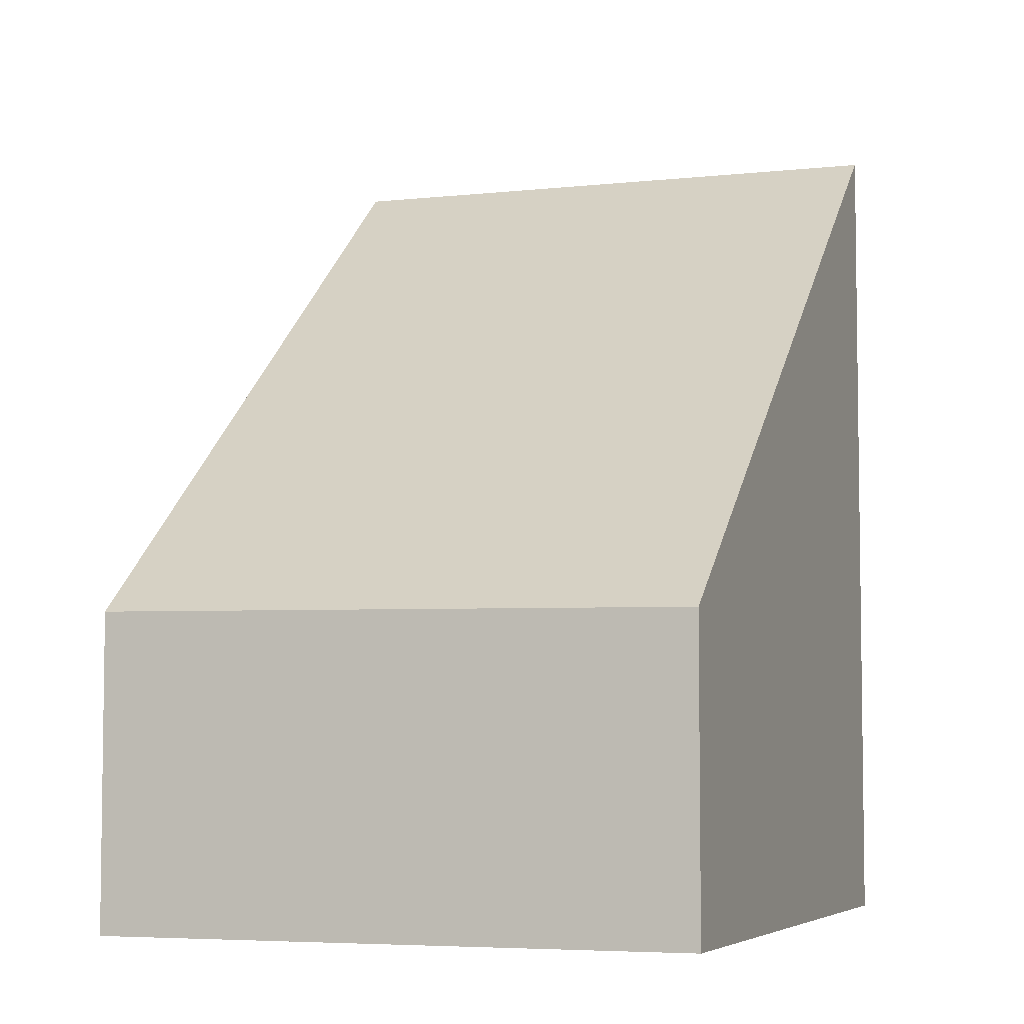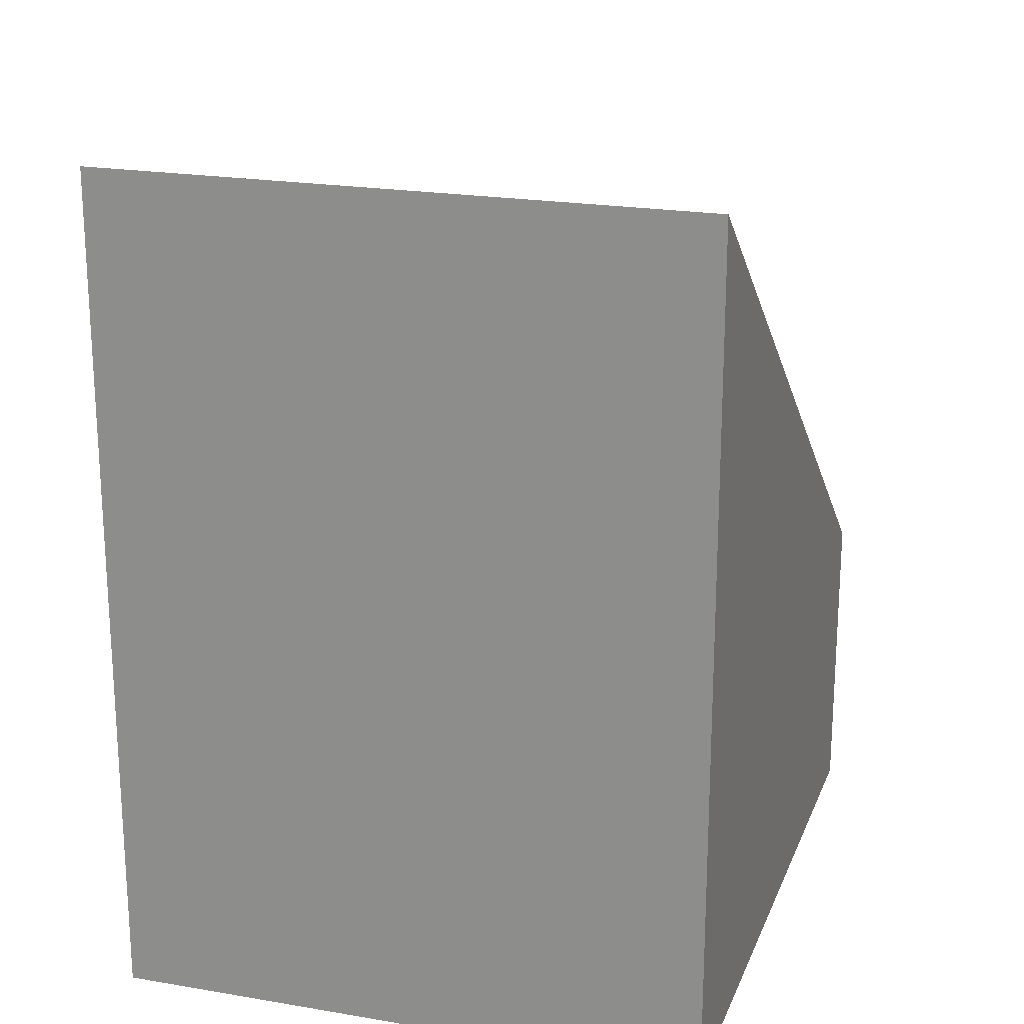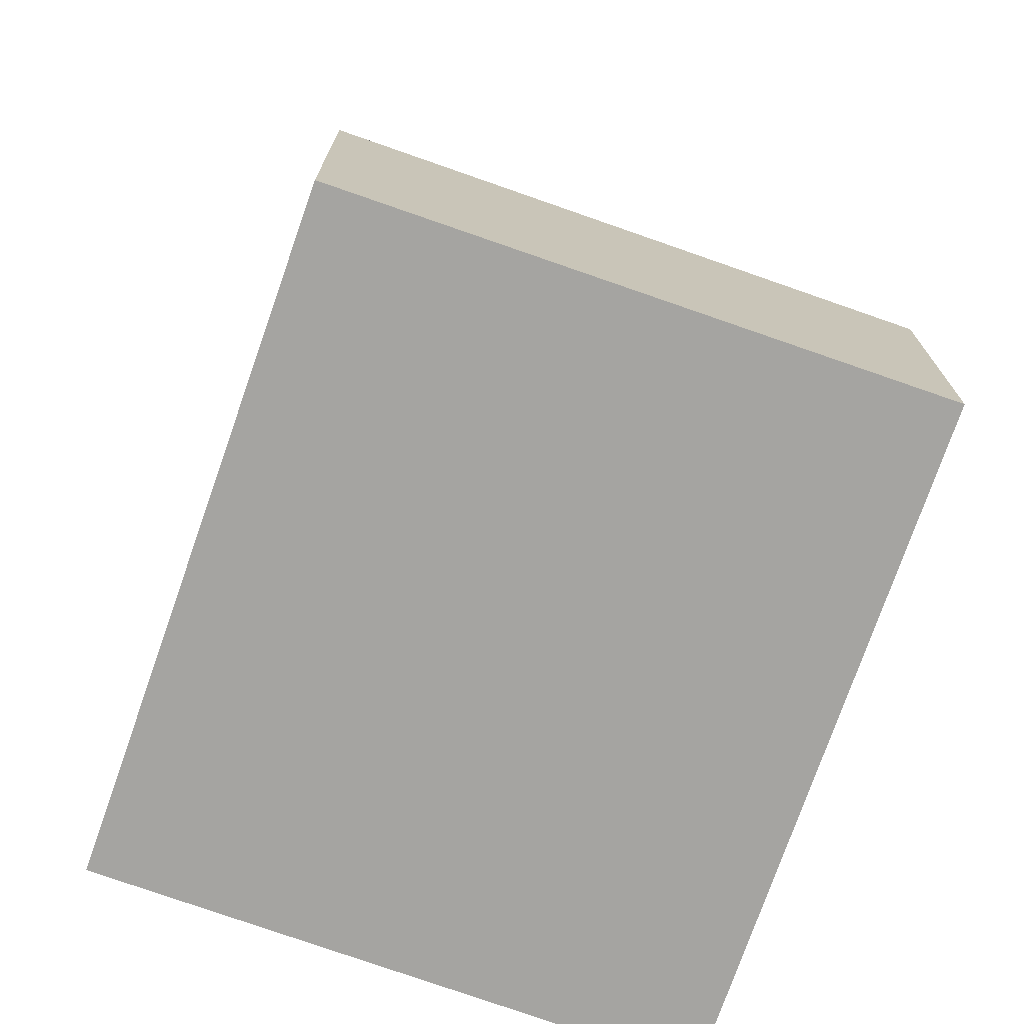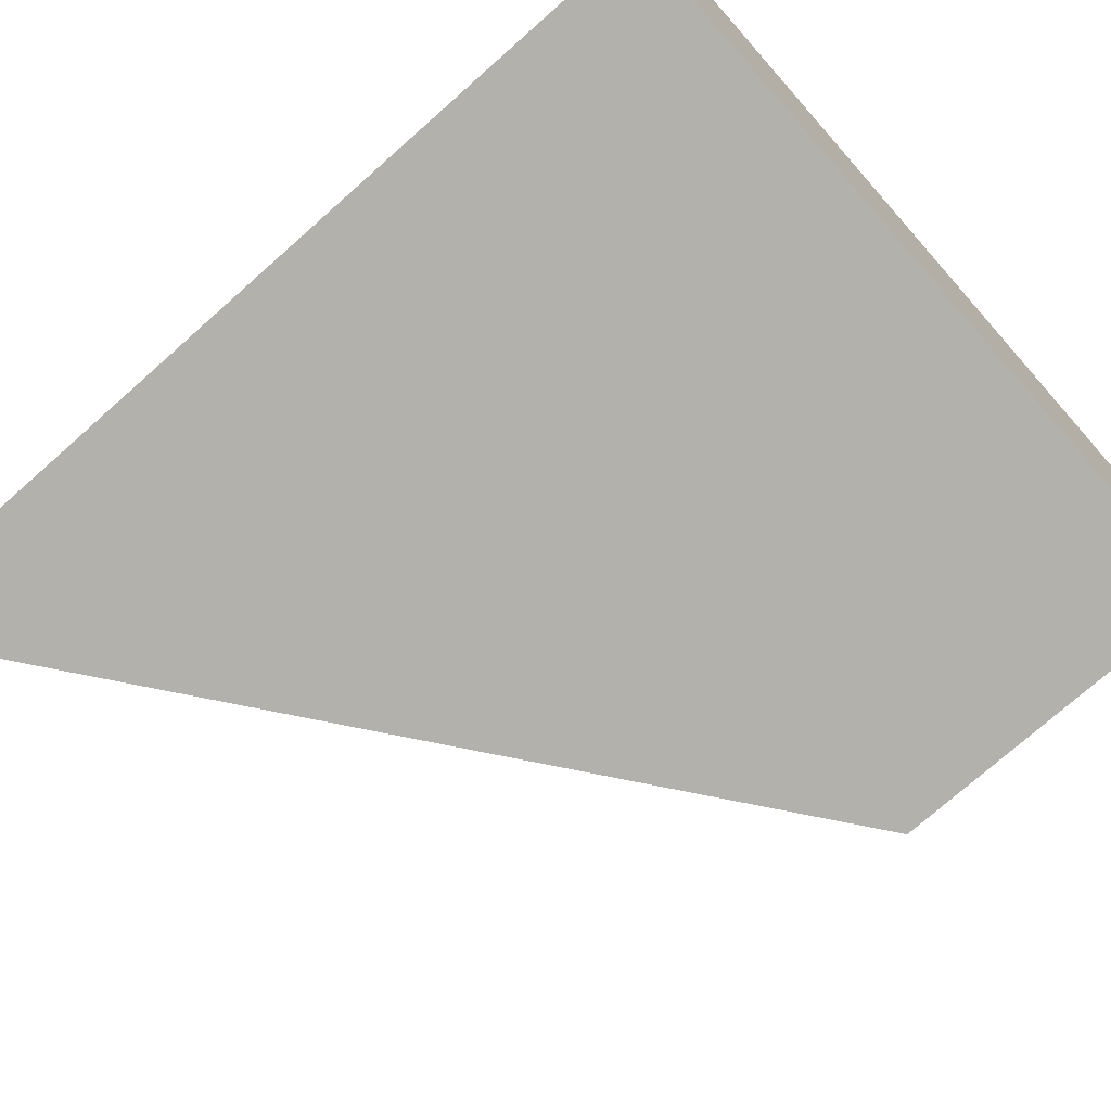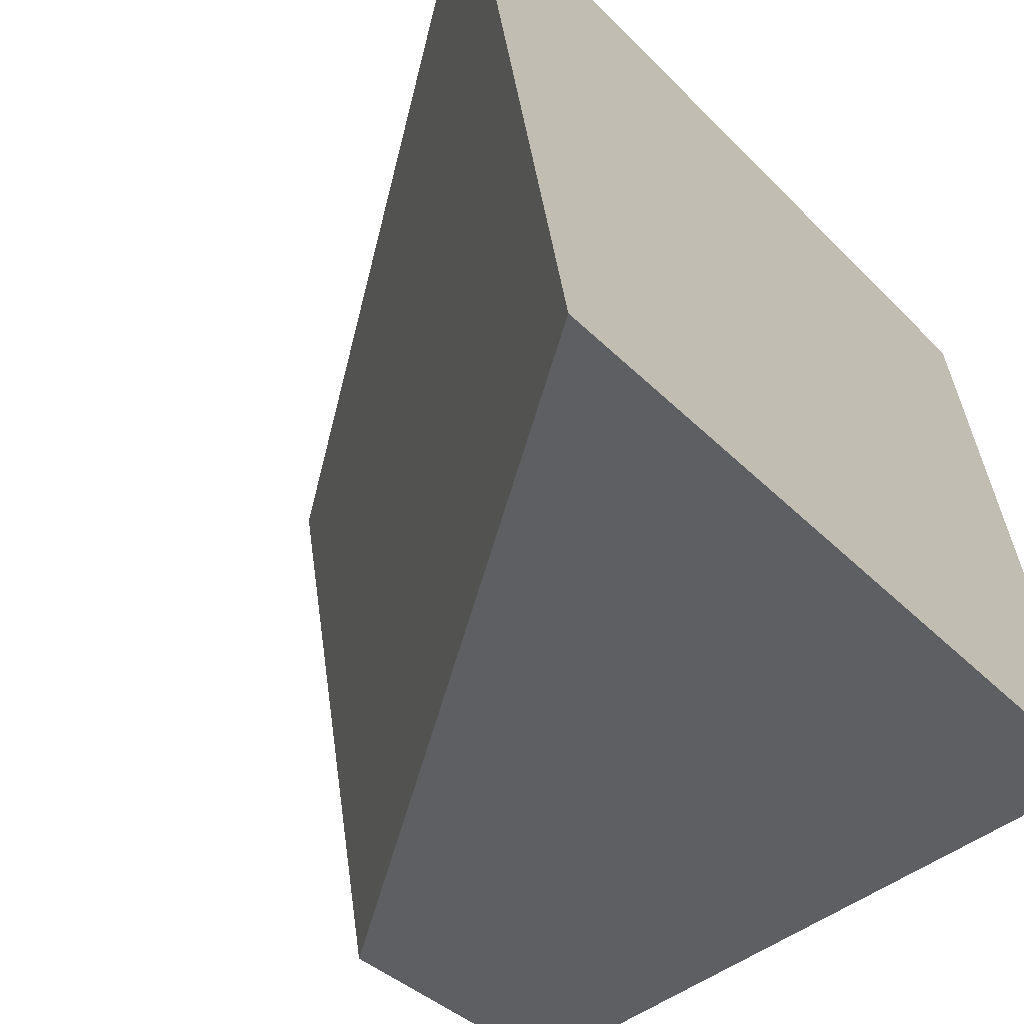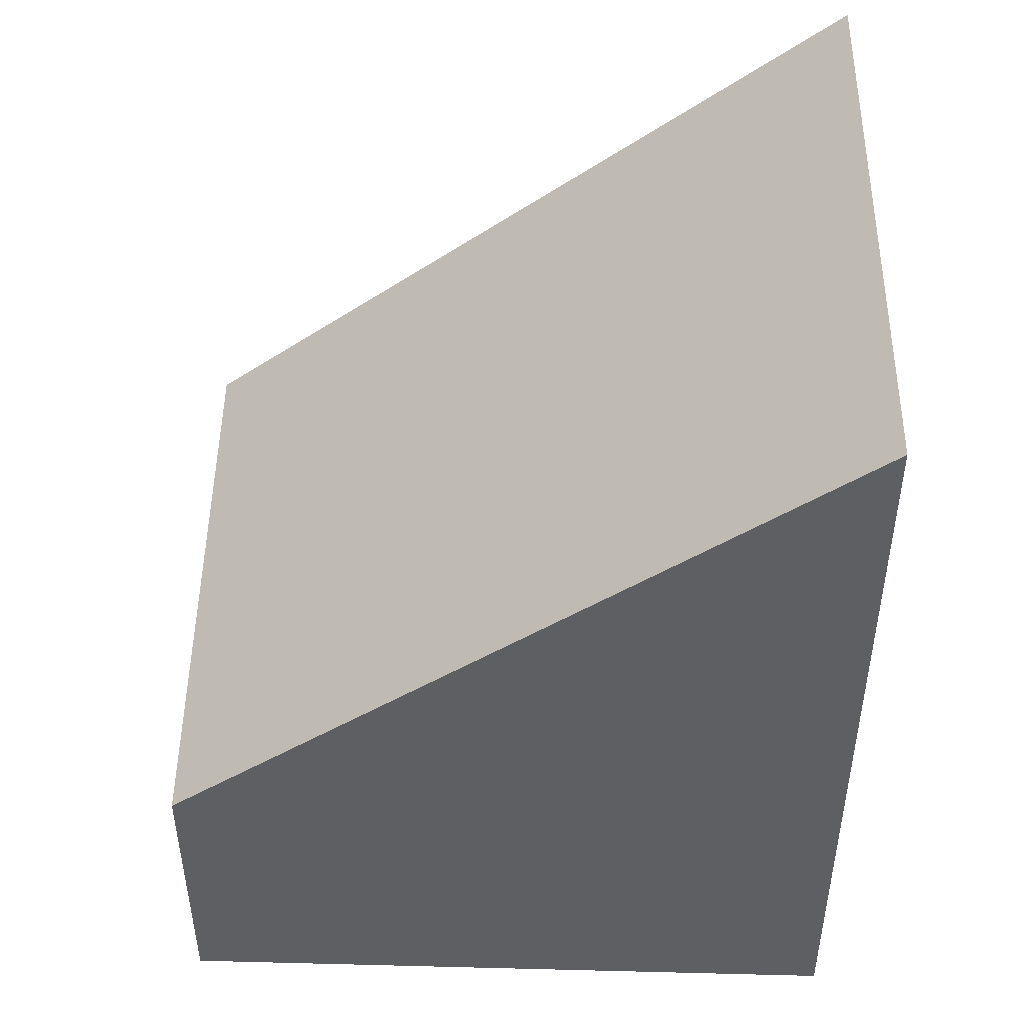
<metadata>
{"format":"obj","ext":"obj","renderer":"f3d","projection":"perspective","resolution":1024,"background":"white","views":[{"elev":-5.4,"azim":119.0,"up":"+Y"},{"elev":21.2,"azim":-62.8,"up":"+Y"},{"elev":-73.4,"azim":80.2,"up":"+Y"},{"elev":-73.8,"azim":-48.4,"up":"+Z"},{"elev":-37.0,"azim":-142.2,"up":"+Z"},{"elev":48.8,"azim":-169.5,"up":"+Y"}]}
</metadata>
<code>
v  5.341 2.403 -0.834
v  0.841 6.77 4.692
v  6.11 2.452 3.796
v  0 6.77 4.145e-16
v  6.11 -2.324e-16 3.796
v  5.341 5.107e-17 -0.834
v  0 0 0
v  0.841 -2.873e-16 4.692
g defaultobject
f 1 2 3
f 2 1 4
f 5 1 3
f 1 5 6
f 1 7 4
f 7 1 6
f 7 2 4
f 2 7 8
f 8 3 2
f 3 8 5
f 5 7 6
f 7 5 8

</code>
